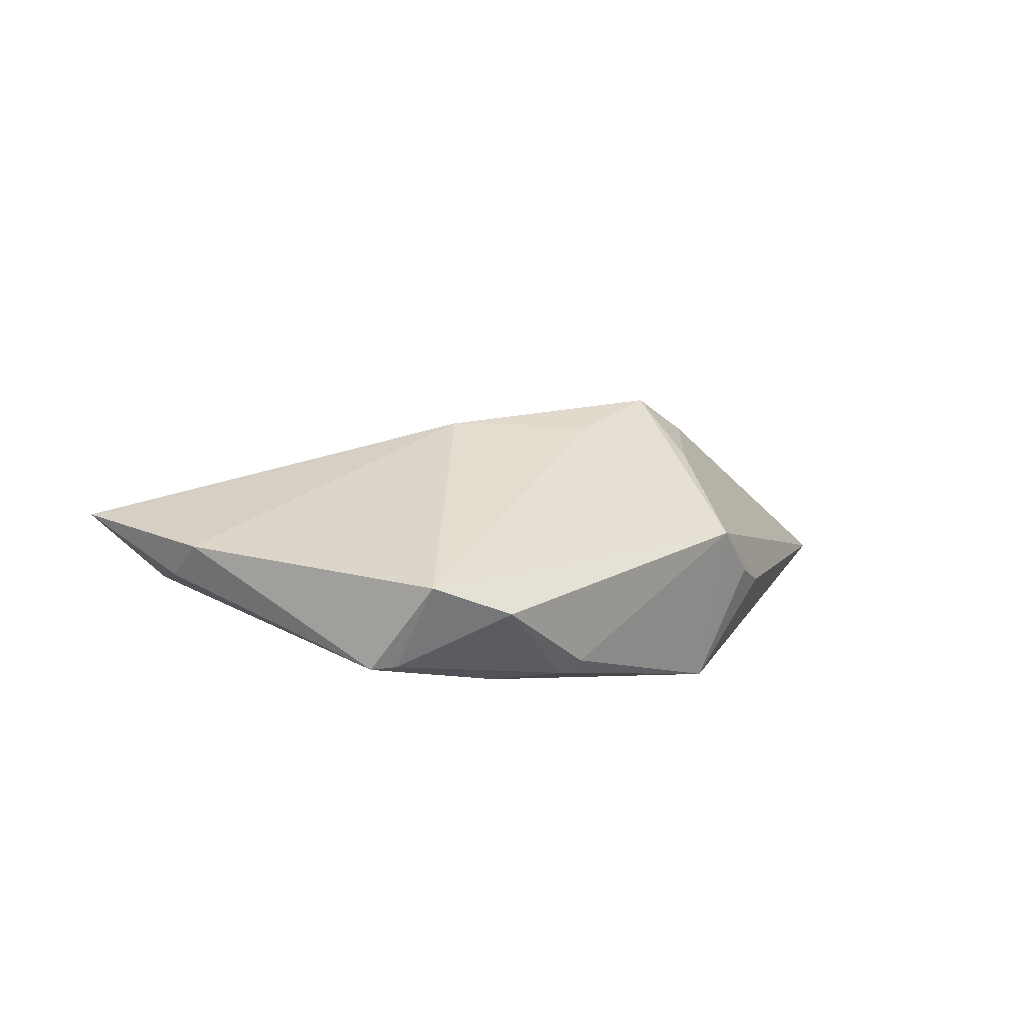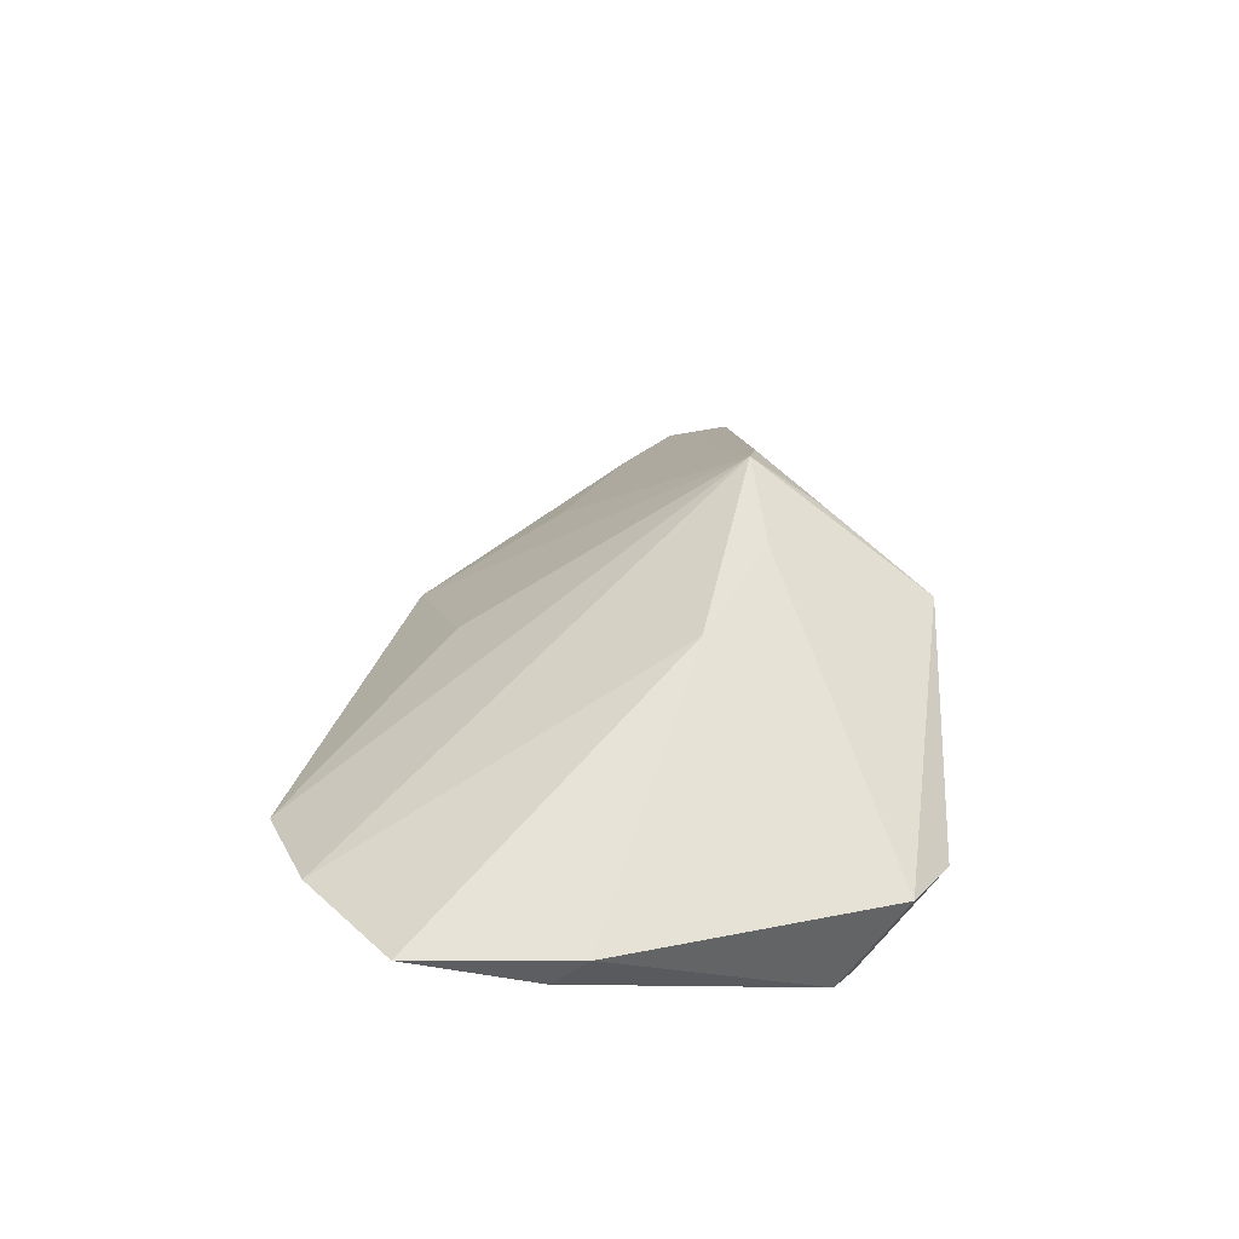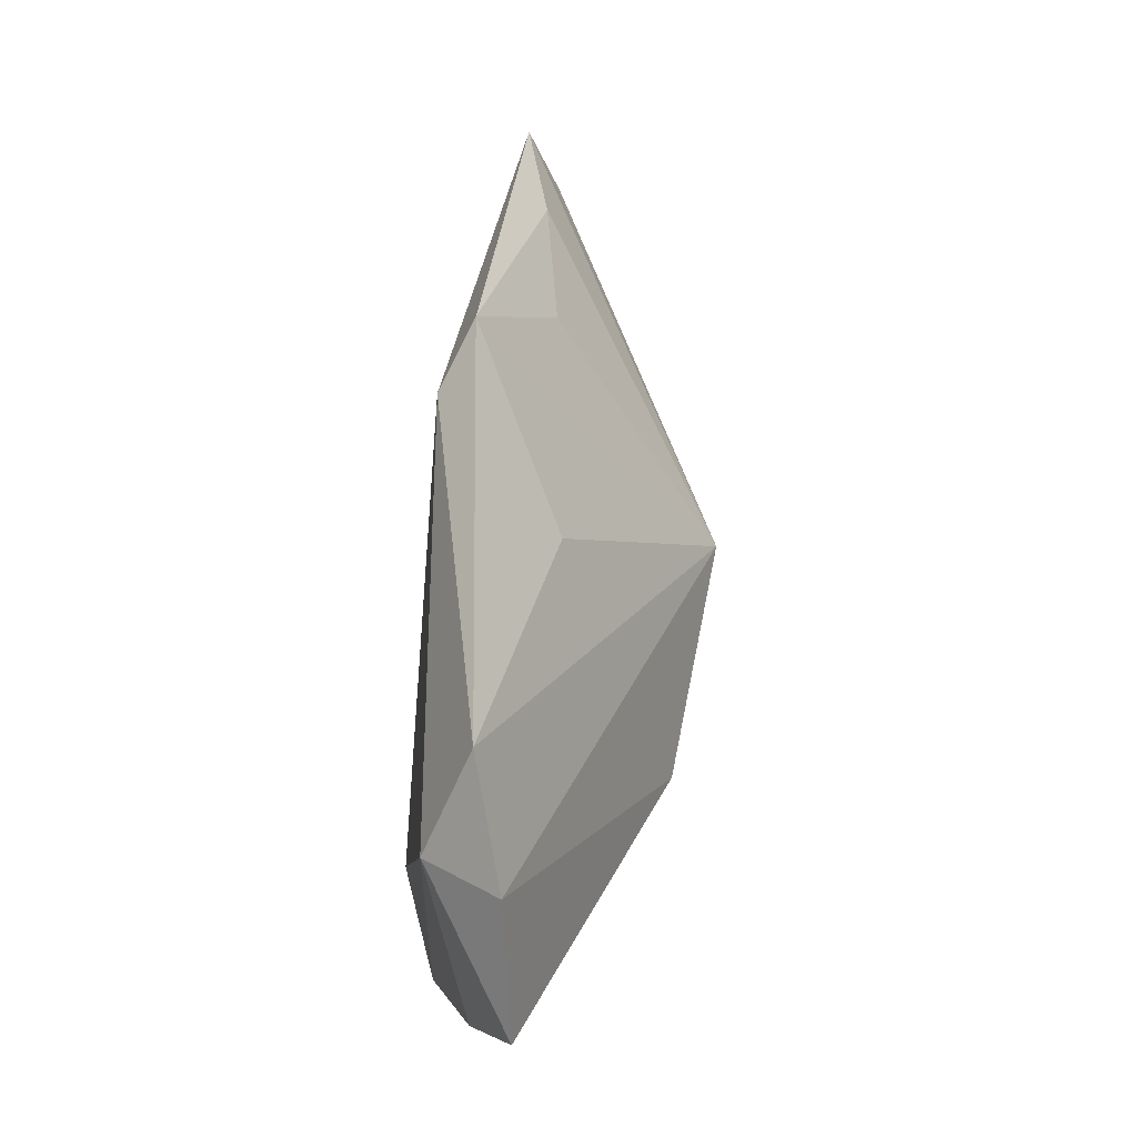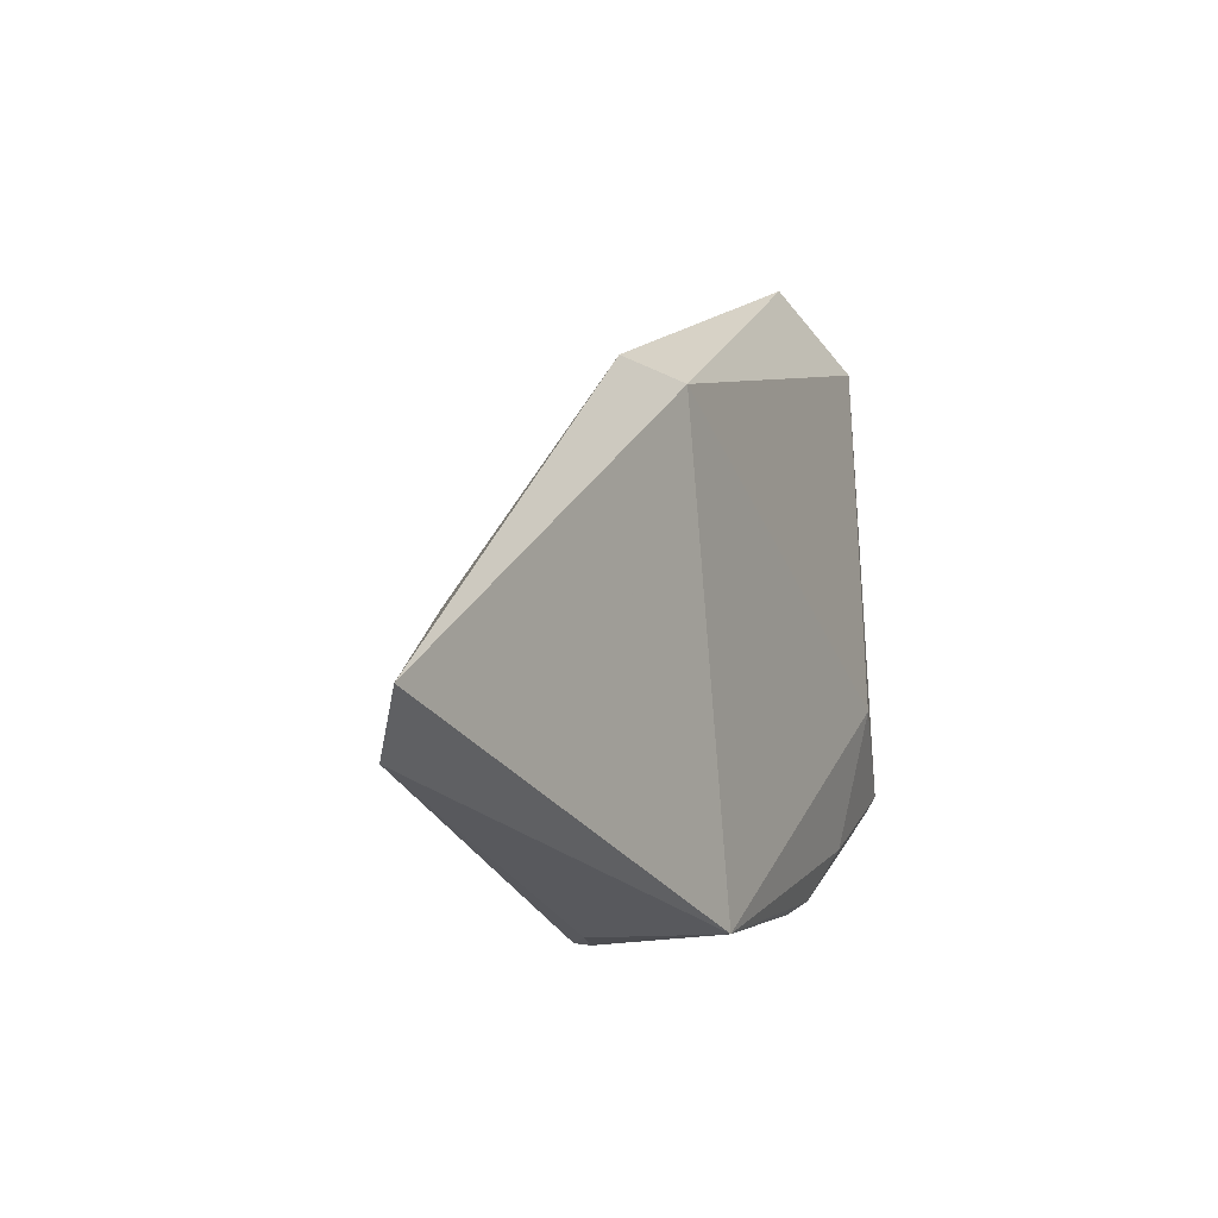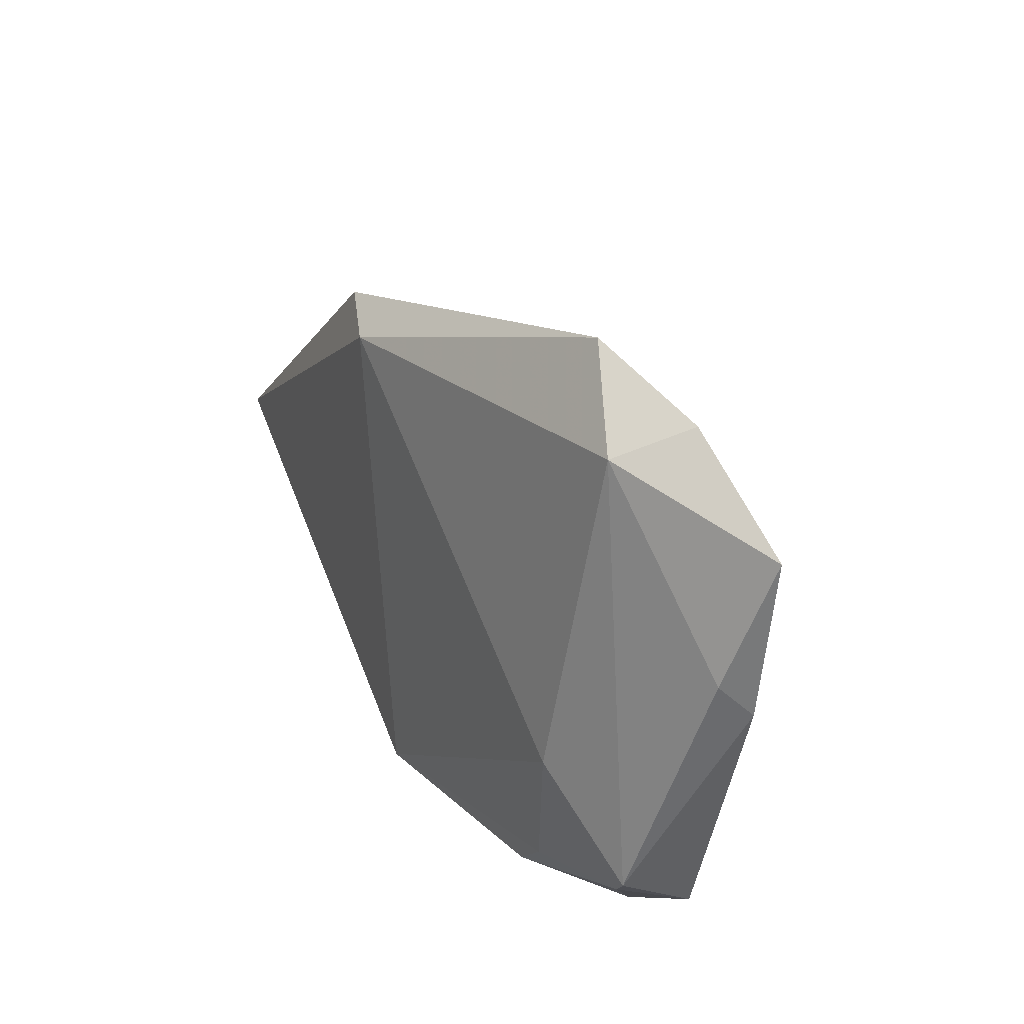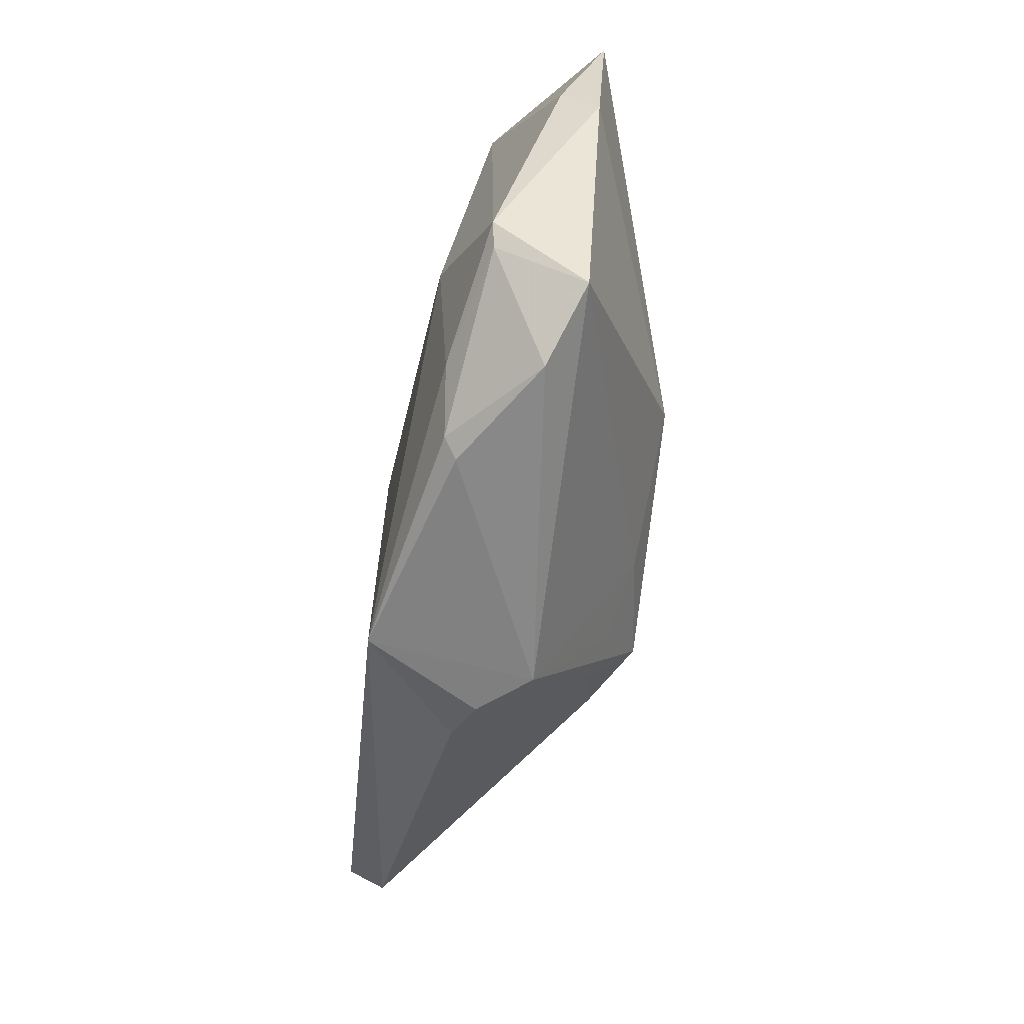
<metadata>
{"format":"obj","ext":"obj","renderer":"f3d","projection":"perspective","resolution":1024,"background":"white","views":[{"elev":12.9,"azim":-44.5,"up":"+Z"},{"elev":42.6,"azim":-87.0,"up":"+Z"},{"elev":73.6,"azim":-78.5,"up":"+Y"},{"elev":2.3,"azim":124.8,"up":"+Y"},{"elev":27.5,"azim":-114.2,"up":"+Y"},{"elev":-63.2,"azim":-96.2,"up":"+Y"}]}
</metadata>
<code>
v 0.02753 0.03294 -0.01126
v 0.06334 -0.006389 -0.009175
v 0.0185 -0.01854 0.01374
v 0.0537 0.007525 -0.008698
v -0.01804 -0.02994 -0.007347
v -0.0287 -0.03208 0.002832
v 0.009839 -0.0293 -0.0139
v -0.03824 -0.02197 -0.003902
v -0.02891 -0.007733 -0.009524
v -0.04045 -0.01977 -0.004254
v 0.01704 -0.03088 -0.0002561
v 0.01869 0.03022 -0.0139
v 0.005674 -0.01162 0.01847
v -0.03348 0.03378 -0.004057
v -0.04788 0.005618 0.007861
v -0.03656 0.03732 0.005408
v -0.02287 0.04367 -0.000263
v 0.06688 0.001475 -0.0139
v 0.01144 -0.03208 0.006072
v 0.02189 -0.02907 -0.002825
v 0.01953 -0.009238 0.02033
v -0.01219 -0.004375 0.02034
v -0.01601 -0.03144 -0.005817
v -0.04983 0.02584 0.00897
v -0.0373 -0.02758 0.006801
v 0.03659 0.01492 -0.003854
v 0.00622 0.02527 0.003001
v -0.04751 0.01029 0.003242
v 0.01405 -0.01644 0.01577
v 0.02717 -0.009984 0.01533
v -0.02455 -0.02447 -0.007956
f 2 7 18
f 1 4 18
f 18 21 2
f 18 4 21
f 20 7 2
f 13 22 25
f 21 22 13
f 1 21 26
f 26 4 1
f 21 4 26
f 27 21 1
f 1 17 27
f 27 17 21
f 24 22 16
f 16 22 21
f 21 17 16
f 1 18 12
f 12 18 7
f 12 17 1
f 15 10 25
f 15 22 24
f 25 22 15
f 24 16 14
f 14 16 17
f 17 12 14
f 2 21 30
f 30 3 2
f 21 3 30
f 21 13 29
f 19 20 2
f 2 3 19
f 19 3 21
f 21 29 19
f 25 6 19
f 19 13 25
f 19 29 13
f 24 14 28
f 28 14 10
f 28 15 24
f 10 15 28
f 10 14 9
f 9 14 12
f 9 12 7
f 7 20 11
f 11 19 7
f 20 19 11
f 7 19 23
f 23 19 6
f 23 5 7
f 6 5 23
f 8 5 6
f 25 10 8
f 8 6 25
f 10 9 31
f 31 8 10
f 5 8 31
f 7 5 31
f 31 9 7

</code>
